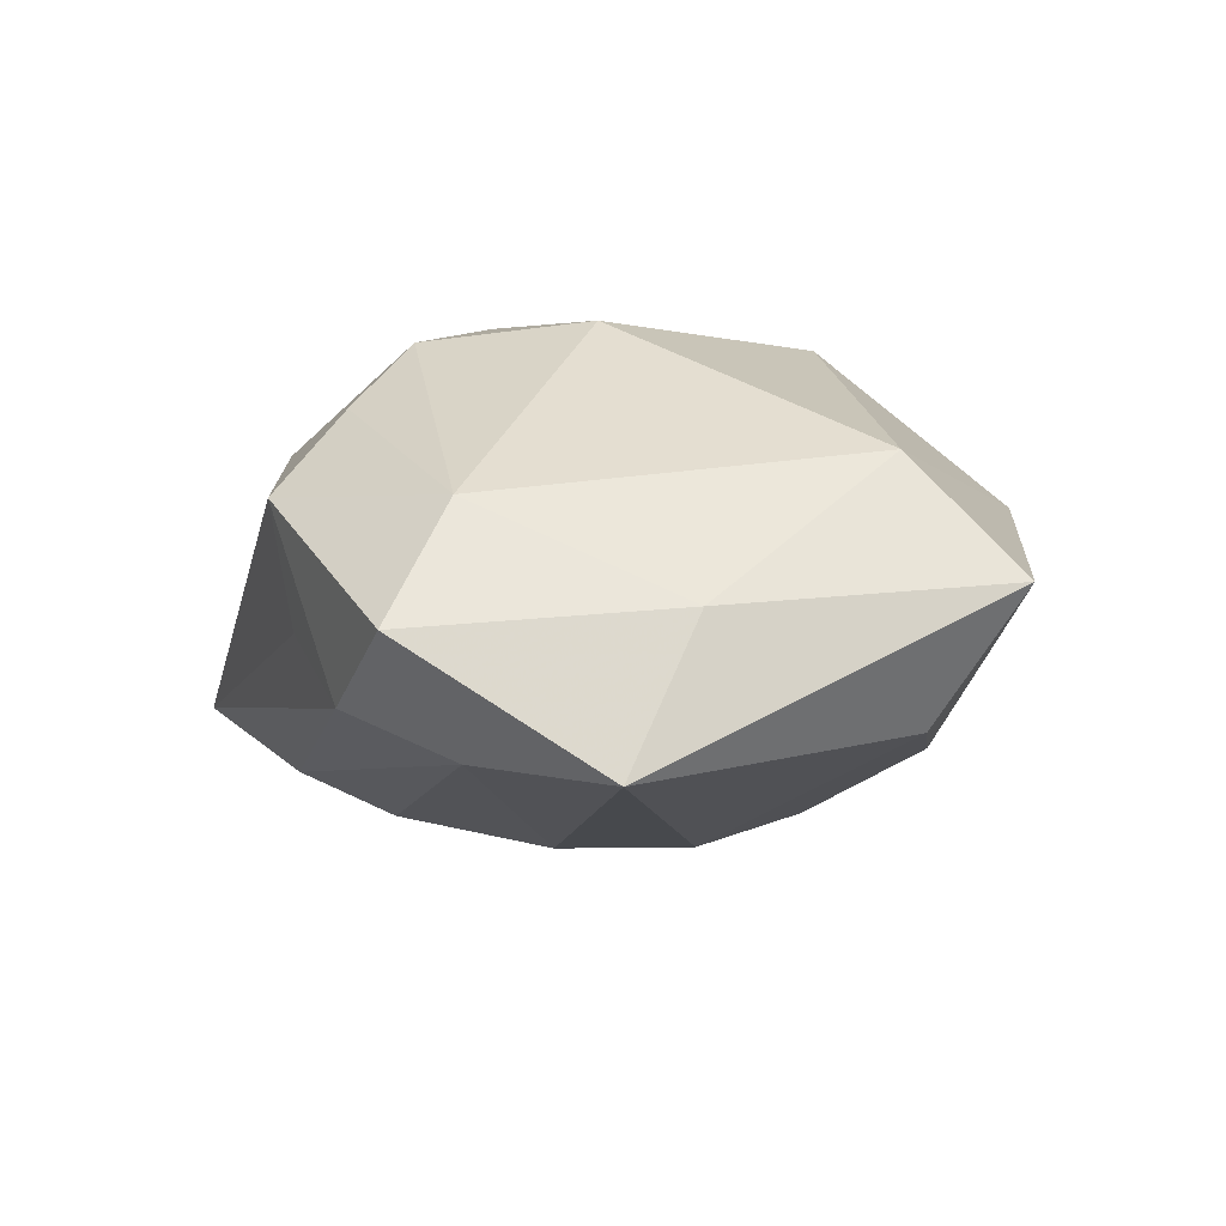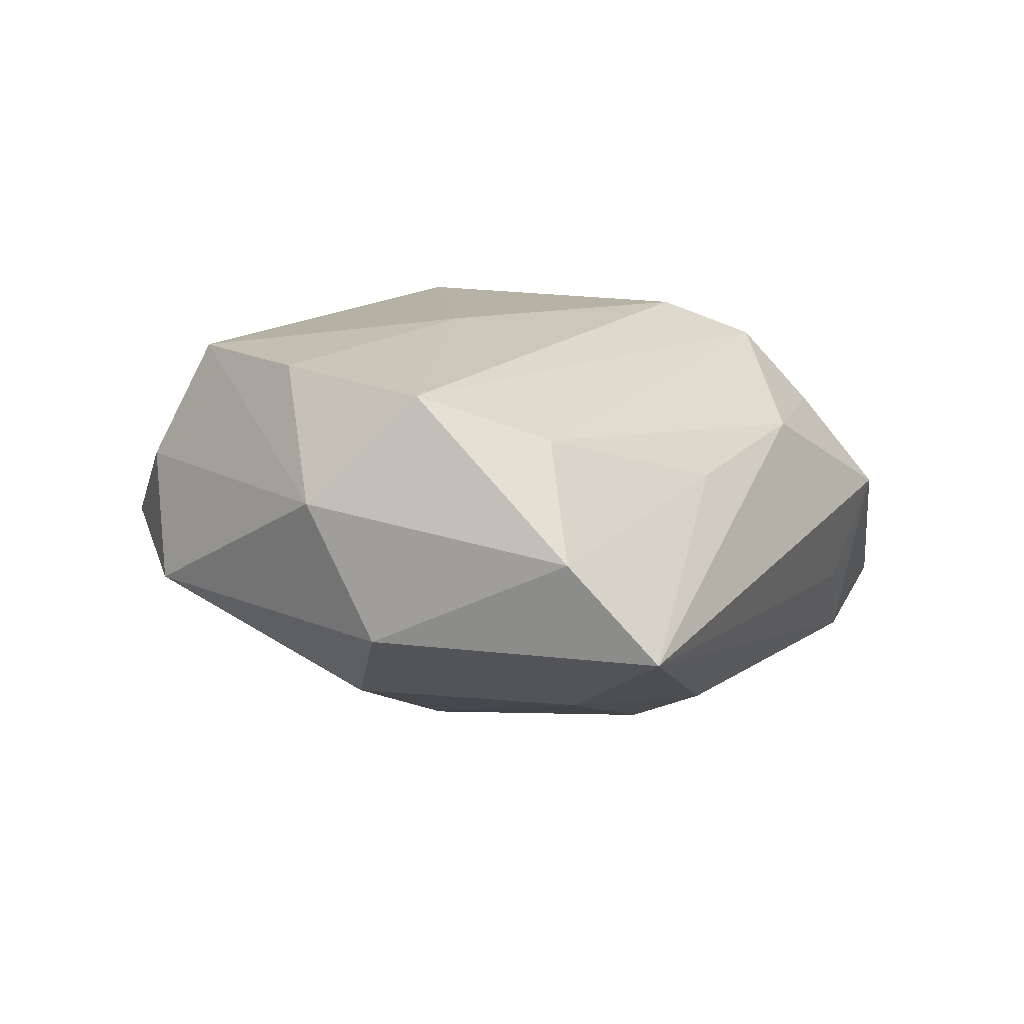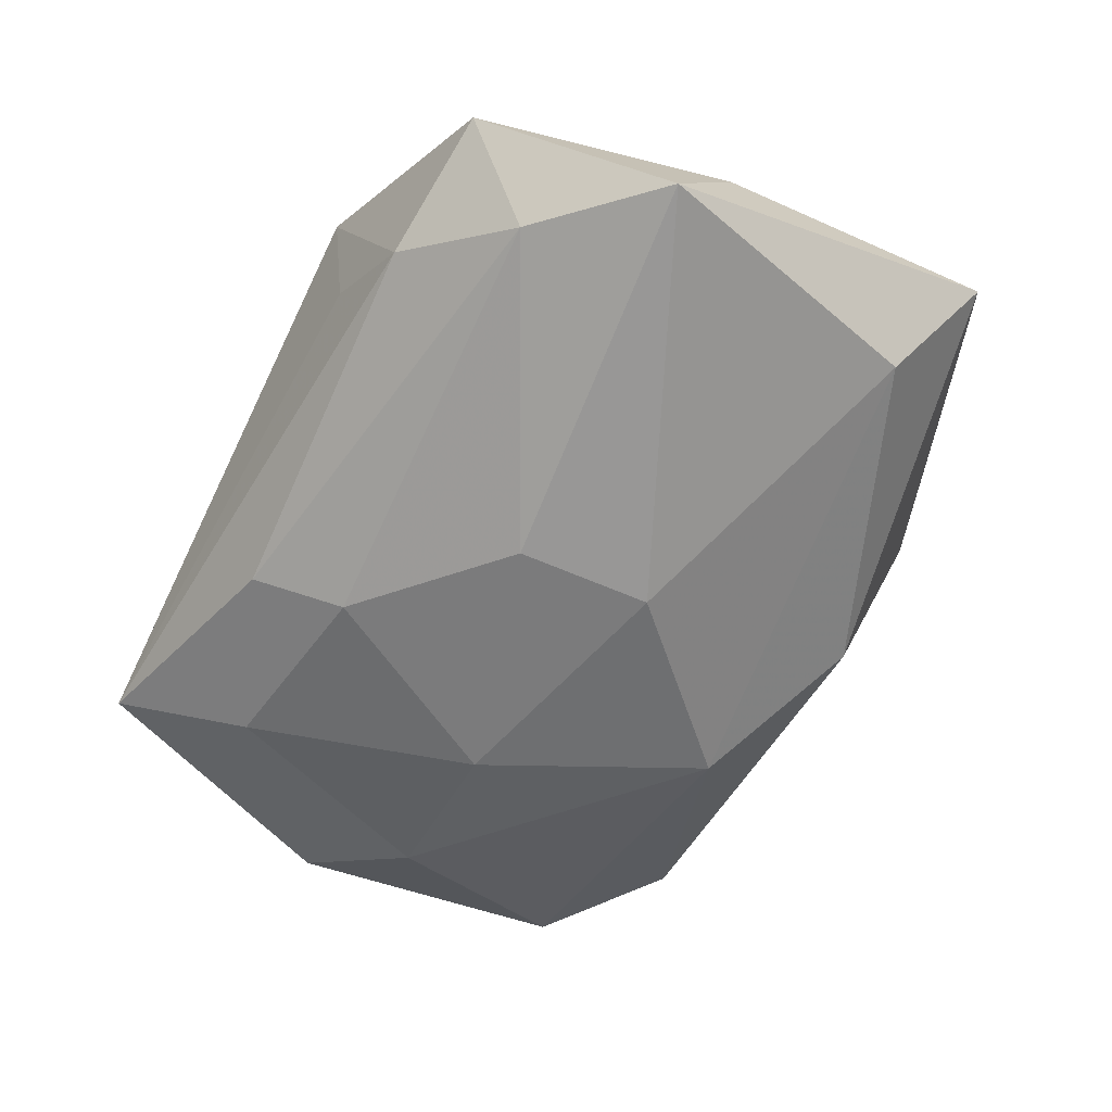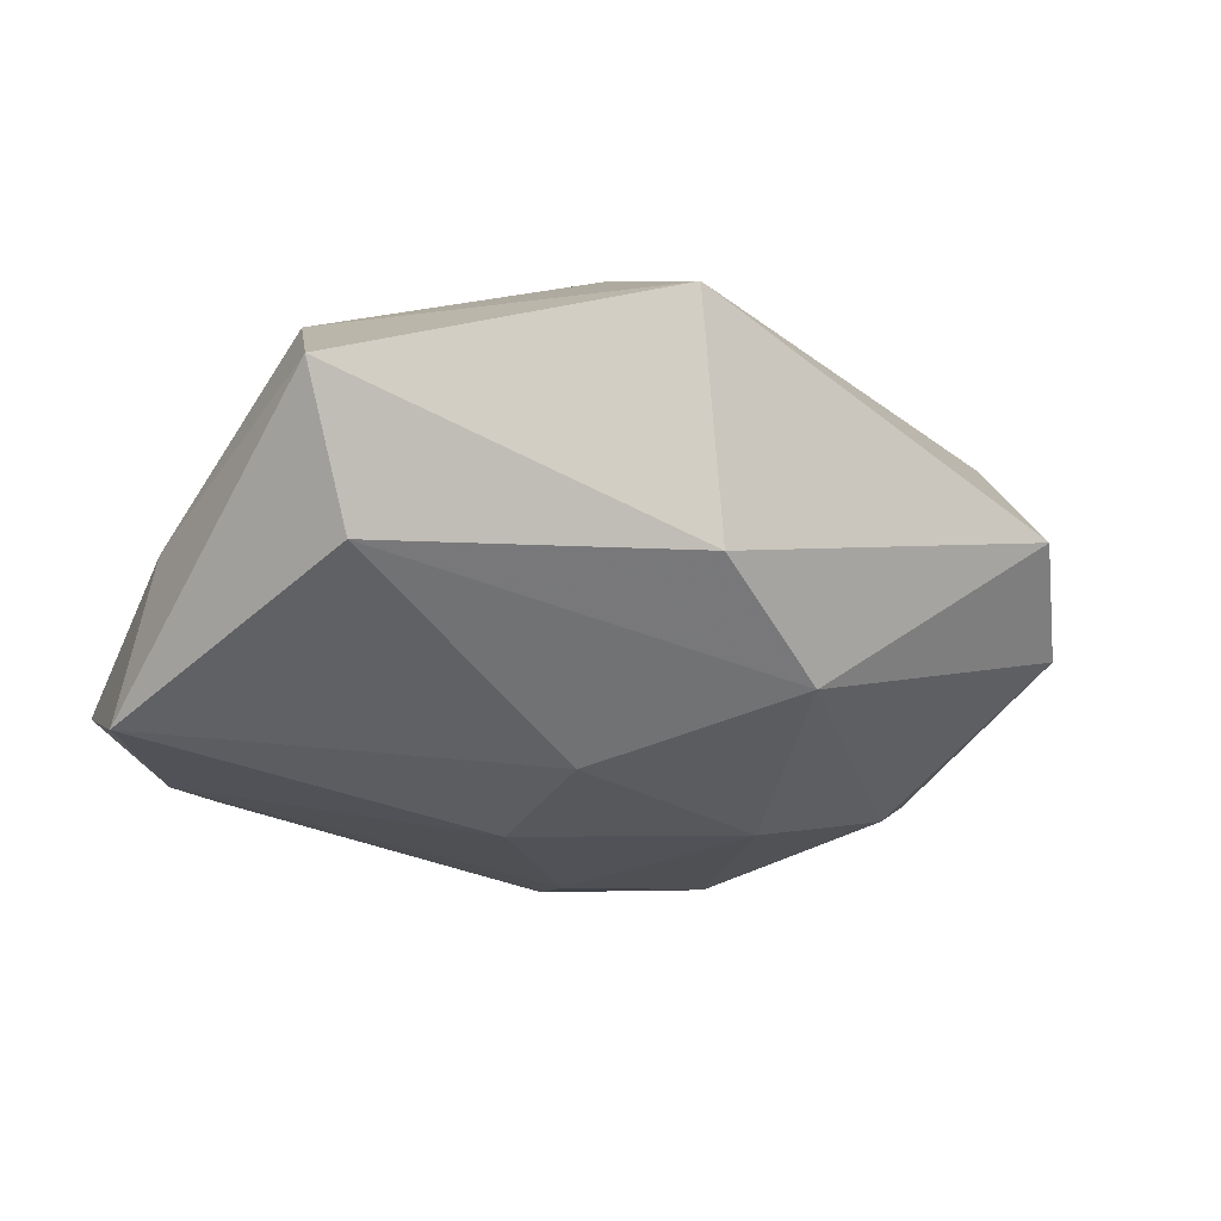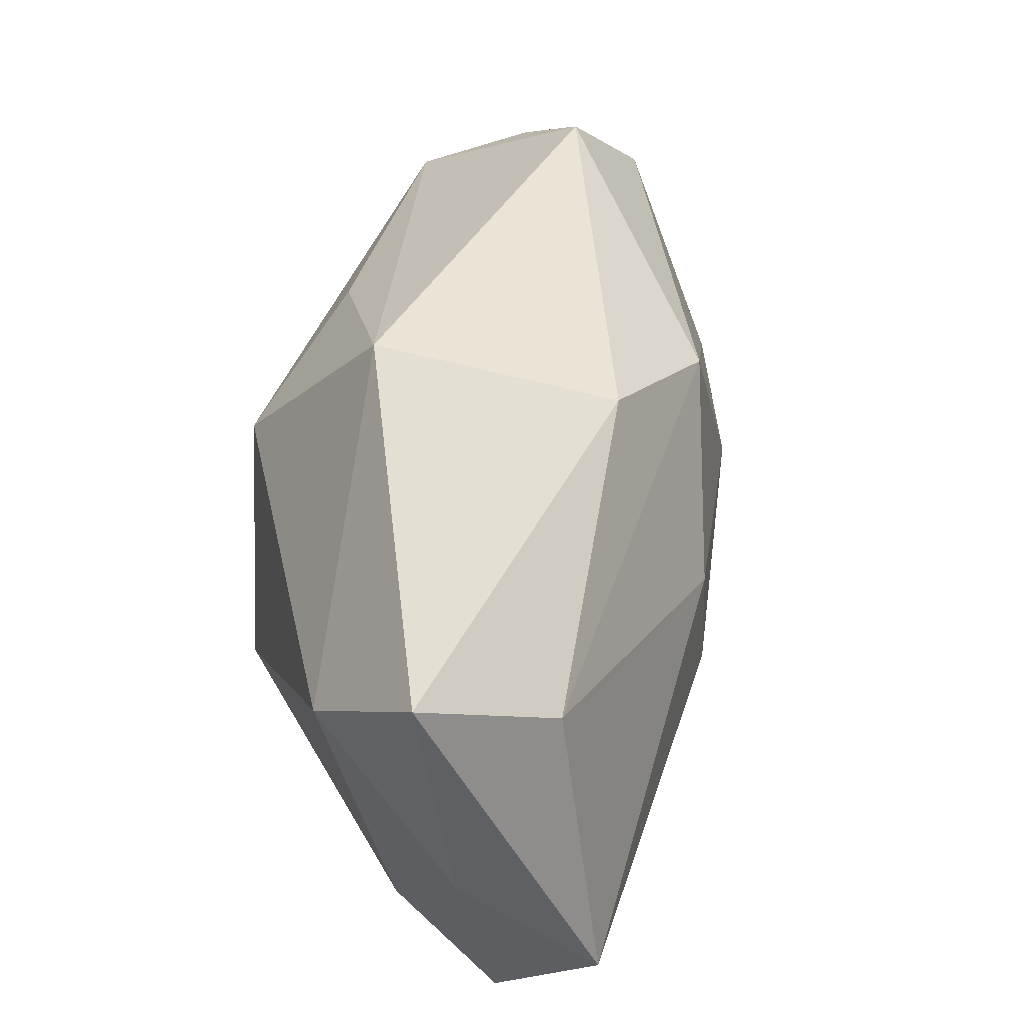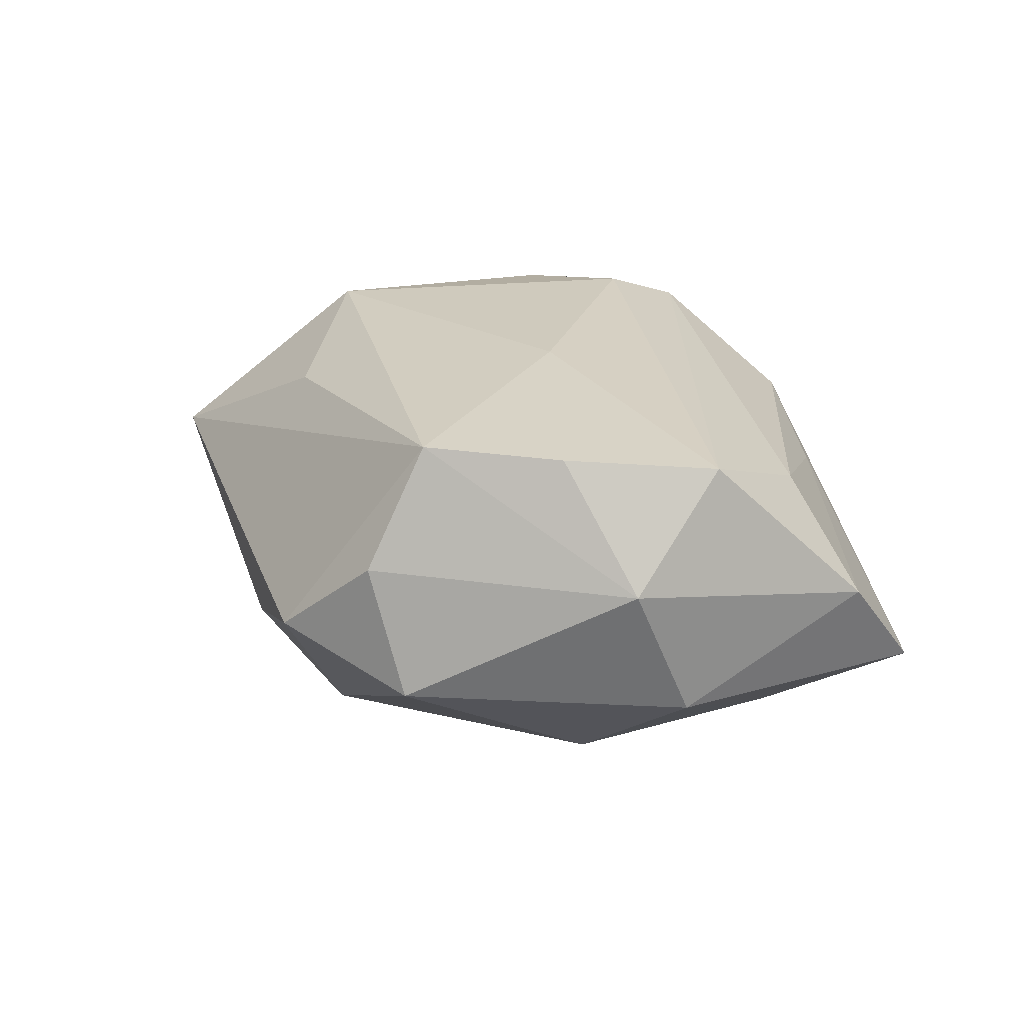
<metadata>
{"format":"obj","ext":"obj","renderer":"f3d","projection":"perspective","resolution":1024,"background":"white","views":[{"elev":-12.7,"azim":76.7,"up":"+Z"},{"elev":12.2,"azim":-60.2,"up":"+Z"},{"elev":-69.1,"azim":64.0,"up":"+Z"},{"elev":-34.6,"azim":146.4,"up":"+Z"},{"elev":48.2,"azim":108.6,"up":"+Y"},{"elev":22.8,"azim":-100.6,"up":"+Z"}]}
</metadata>
<code>
v 0.02963 -0.005633 -0.01647
v -0.005642 -0.01222 -0.01331
v 0.02635 -0.01804 -0.008137
v 0.003984 -0.003845 -0.01637
v 0.01365 -0.02281 0.002102
v -0.02601 0.01513 0.007179
v -0.02767 -0.007493 0.01318
v -0.02214 -0.01418 0.01005
v -0.02796 0.01316 -0.001085
v -0.02985 -0.005303 -0.002762
v -0.01023 4.192e-05 0.01585
v 0.01411 -0.003444 0.01425
v 0.02999 0.01729 -0.004444
v -0.02314 0.0001961 -0.008631
v 0.007085 0.01241 0.01585
v -0.02671 -0.0179 0.003152
v -0.02734 0.002627 0.01436
v -0.02163 0.02035 0.001829
v 0.004392 0.005038 -0.01607
v -0.006027 0.01519 -0.01217
v -0.009642 -0.01959 0.006214
v 0.01146 -0.02088 -0.005332
v 0.01156 -0.01808 0.008445
v 0.001842 -0.02034 0.008108
v 0.01688 -0.01901 -0.01063
v -0.03139 -0.001419 0.006229
v -0.02474 0.01123 0.0149
v 0.02965 -0.001255 -0.006716
v 0.008801 0.02476 0.005725
v 0.02735 0.01076 0.003366
v -0.01874 -0.01422 -0.008668
v -0.003295 0.0168 0.01267
v 0.009635 -0.01388 0.01352
v 0.02447 0.01289 -0.01202
v -0.007675 -0.01826 -0.01035
v -0.01232 0.0005022 -0.01321
v 0.006605 -0.008491 0.01585
v 0.02389 -0.01373 0.0001423
v -0.02358 -0.02281 -0.003431
v 0.004388 0.0204 -0.009285
v 0.02265 -0.01285 -0.01447
f 15 30 29
f 18 27 29
f 38 28 30
f 19 34 1
f 20 34 19
f 40 34 20
f 40 18 29
f 20 18 40
f 1 34 13
f 13 28 1
f 30 28 13
f 29 30 13
f 13 40 29
f 34 40 13
f 11 7 37
f 37 15 11
f 11 15 27
f 29 27 32
f 32 15 29
f 27 15 32
f 12 15 37
f 30 15 12
f 12 38 30
f 16 8 7
f 26 16 7
f 22 5 39
f 39 25 22
f 22 25 5
f 35 25 39
f 41 35 2
f 25 35 41
f 5 25 3
f 3 38 5
f 25 41 3
f 3 41 1
f 1 28 3
f 28 38 3
f 39 5 24
f 38 12 33
f 33 12 37
f 8 24 33
f 37 7 33
f 7 8 33
f 31 35 39
f 2 35 31
f 10 31 39
f 14 31 10
f 39 16 10
f 16 26 10
f 2 31 36
f 36 31 14
f 20 19 36
f 36 14 20
f 14 10 9
f 9 18 20
f 20 14 9
f 9 10 26
f 27 26 17
f 17 26 7
f 17 11 27
f 7 11 17
f 21 16 39
f 39 24 21
f 8 16 21
f 21 24 8
f 23 24 5
f 23 33 24
f 5 38 23
f 38 33 23
f 2 36 4
f 4 36 19
f 4 19 1
f 1 41 4
f 4 41 2
f 6 26 27
f 6 9 26
f 27 18 6
f 18 9 6

</code>
